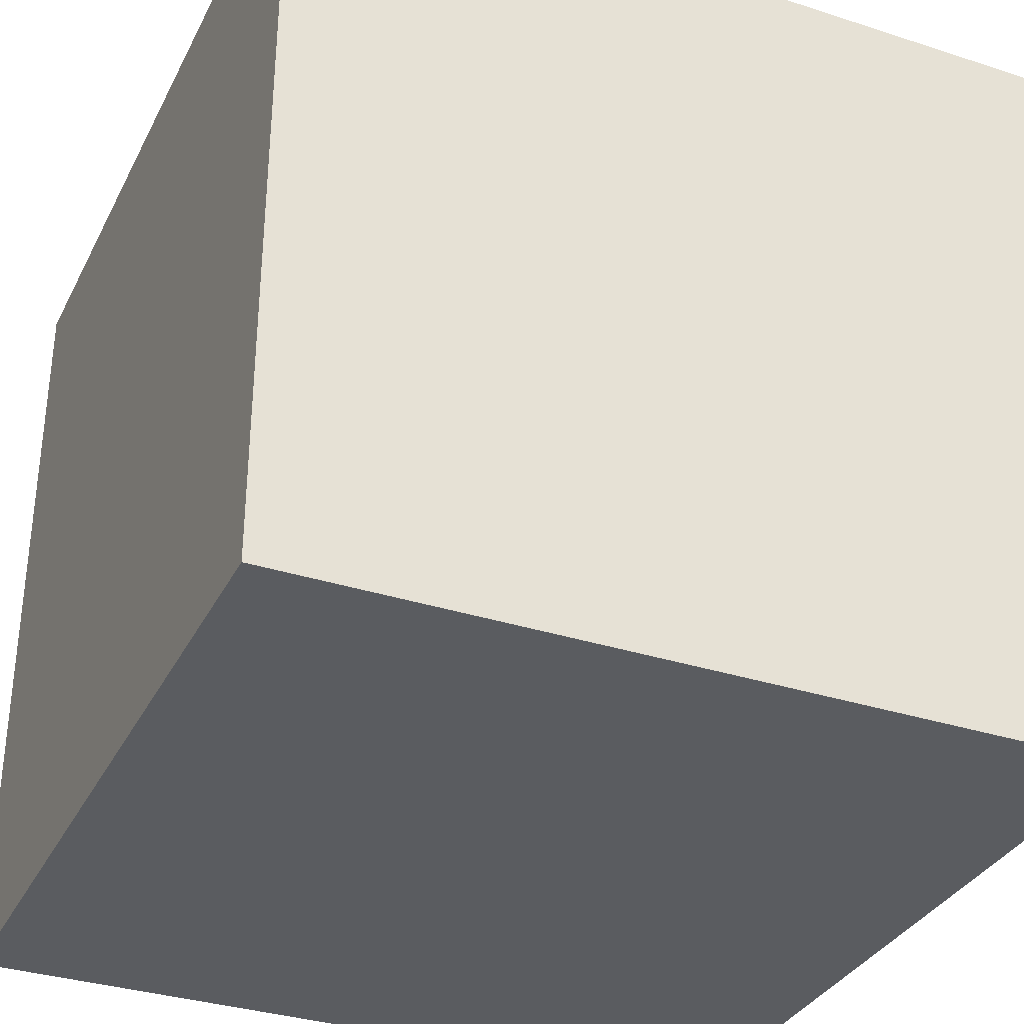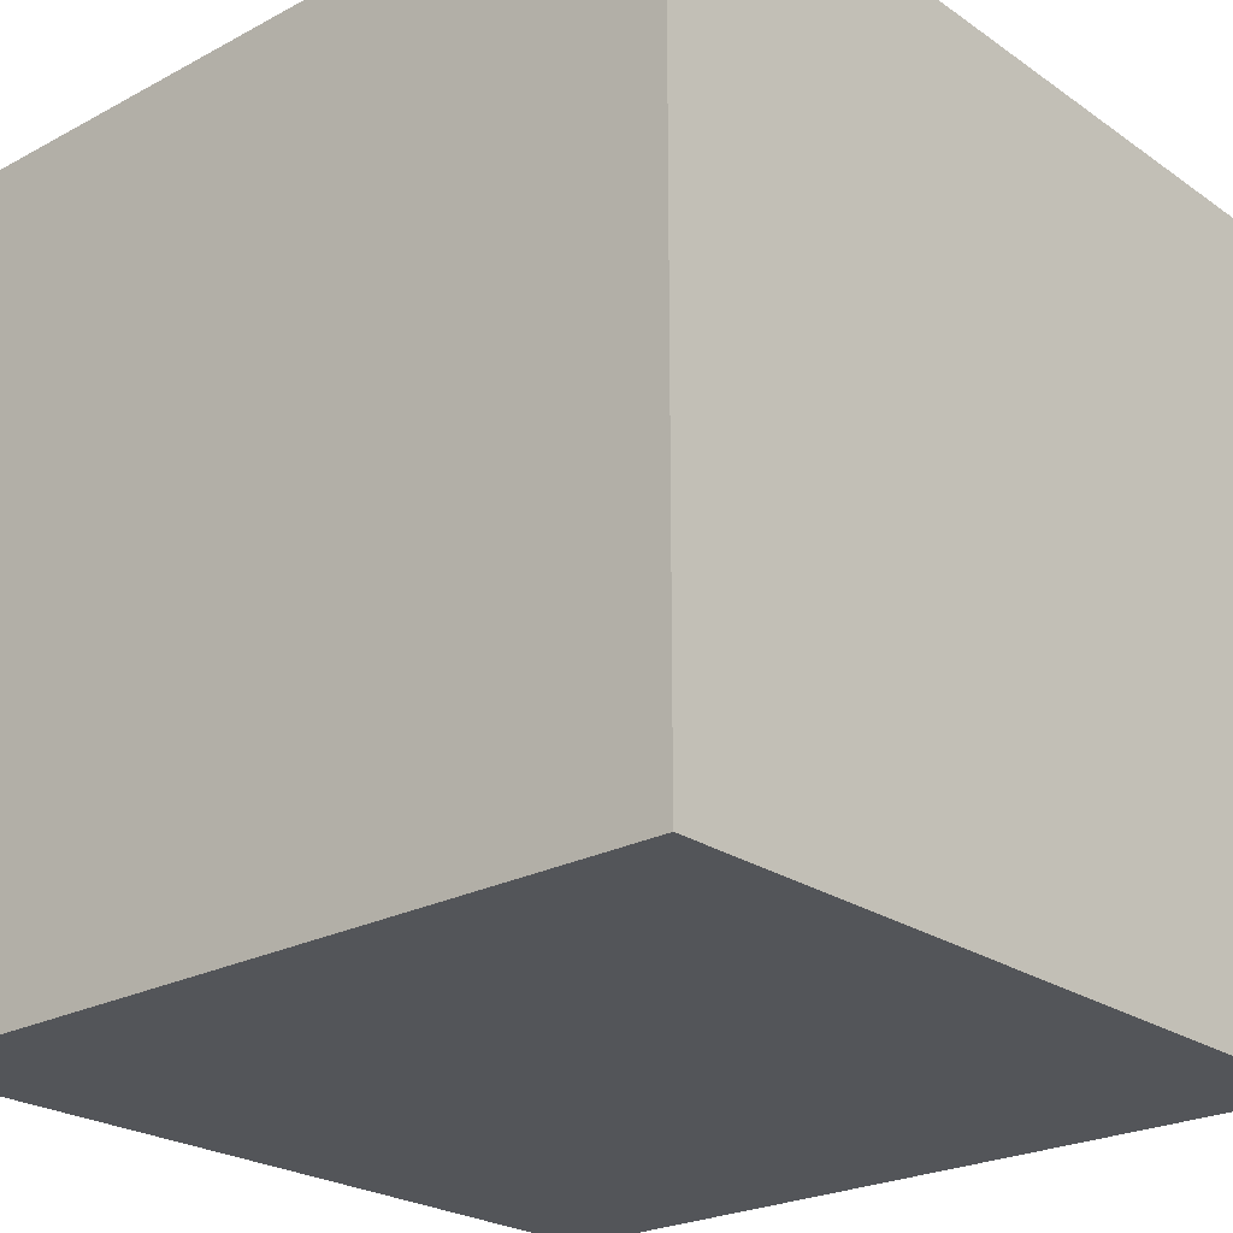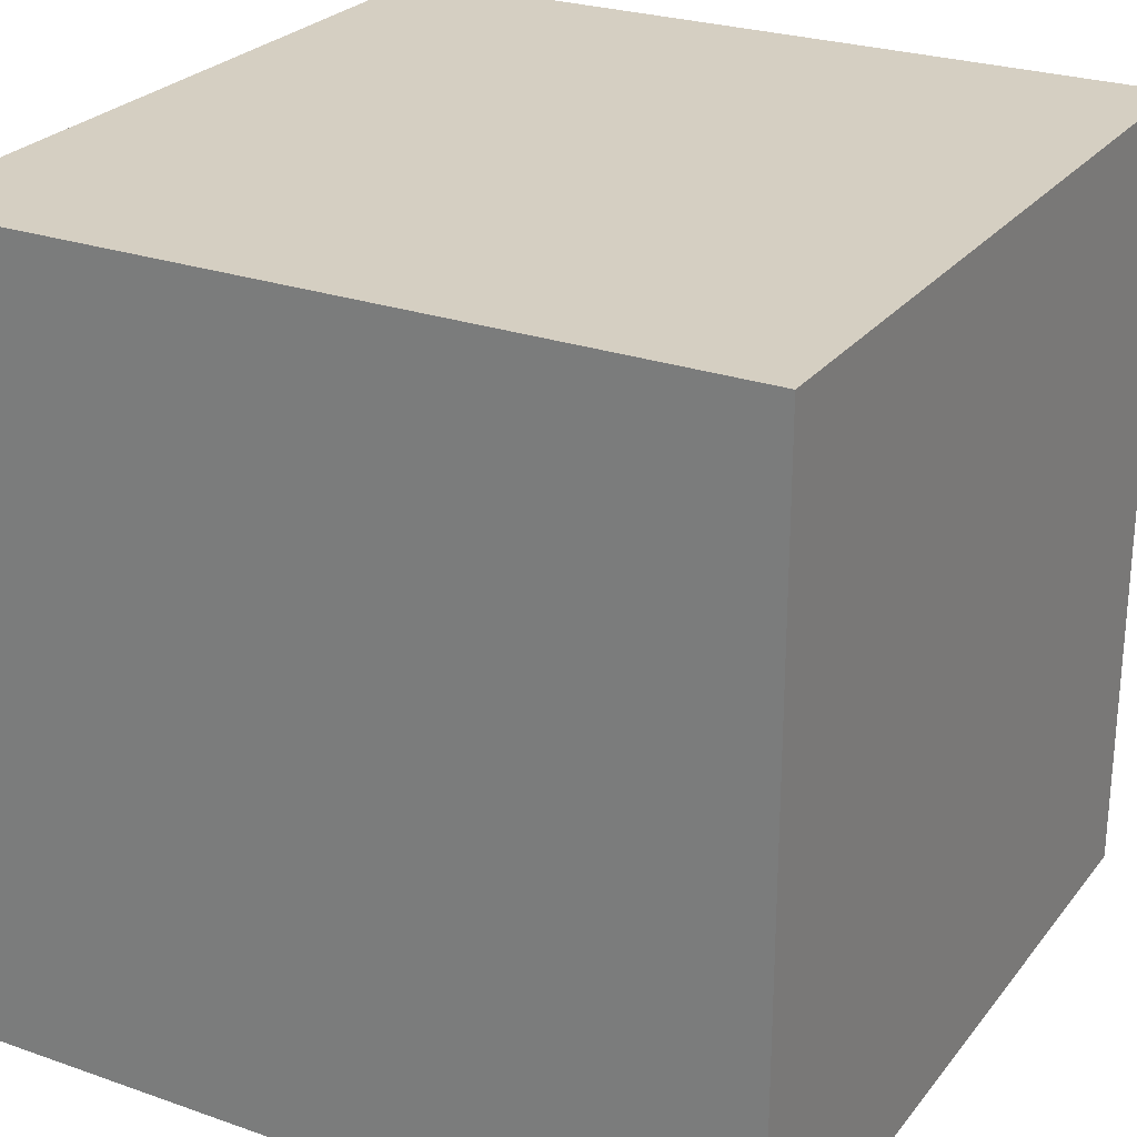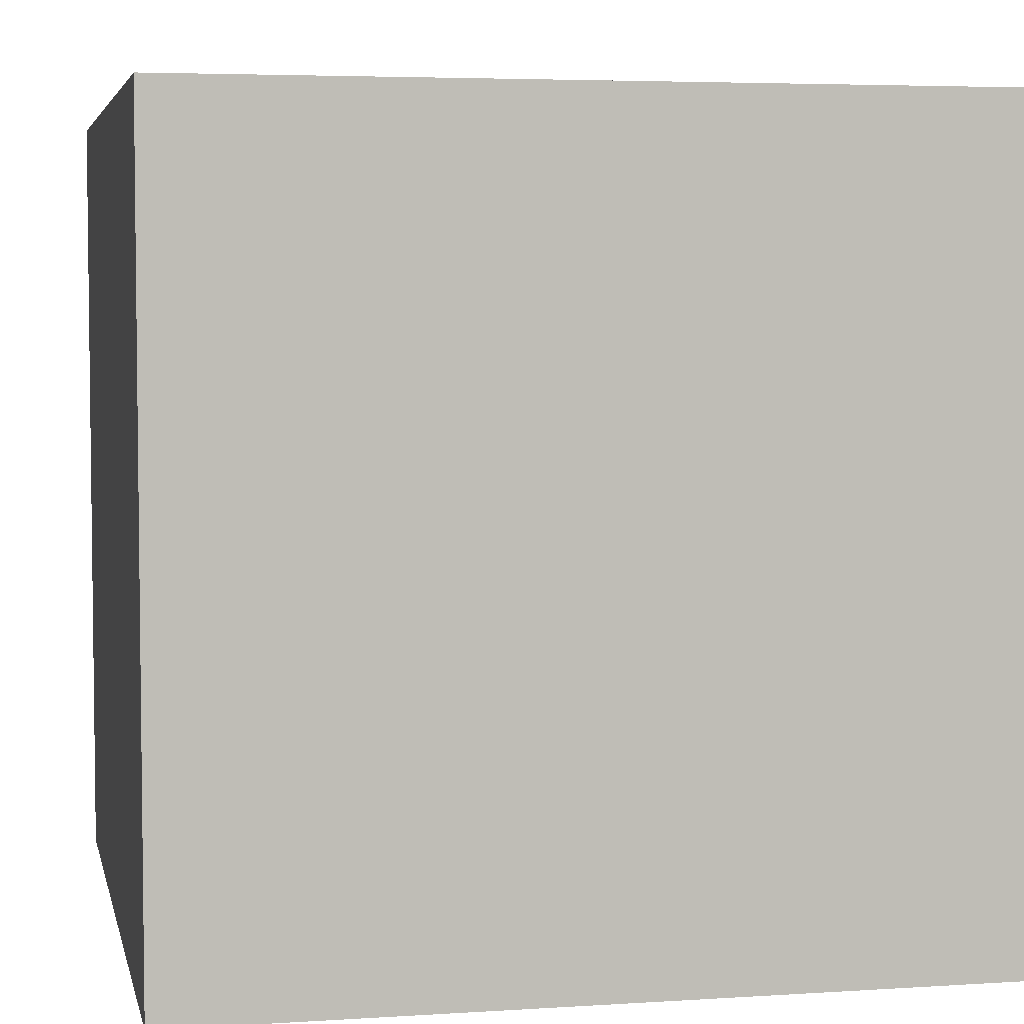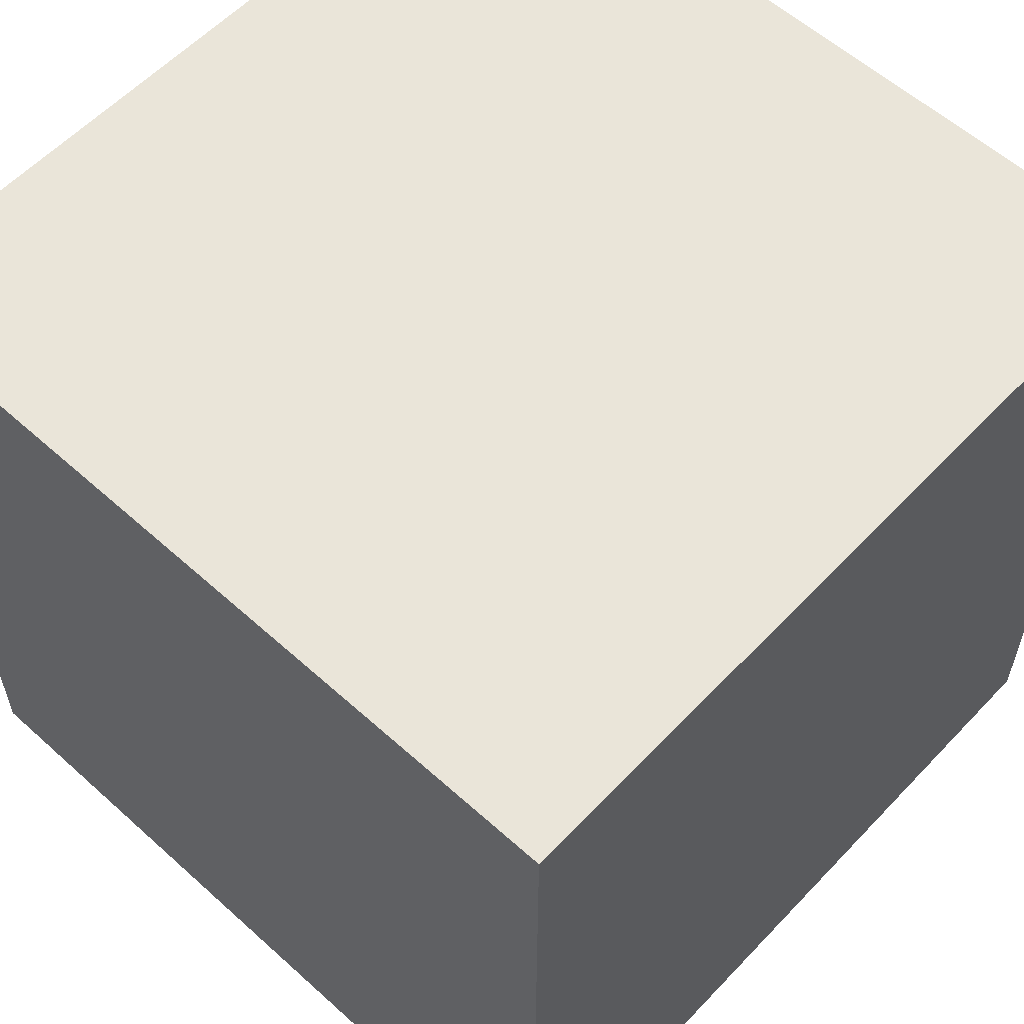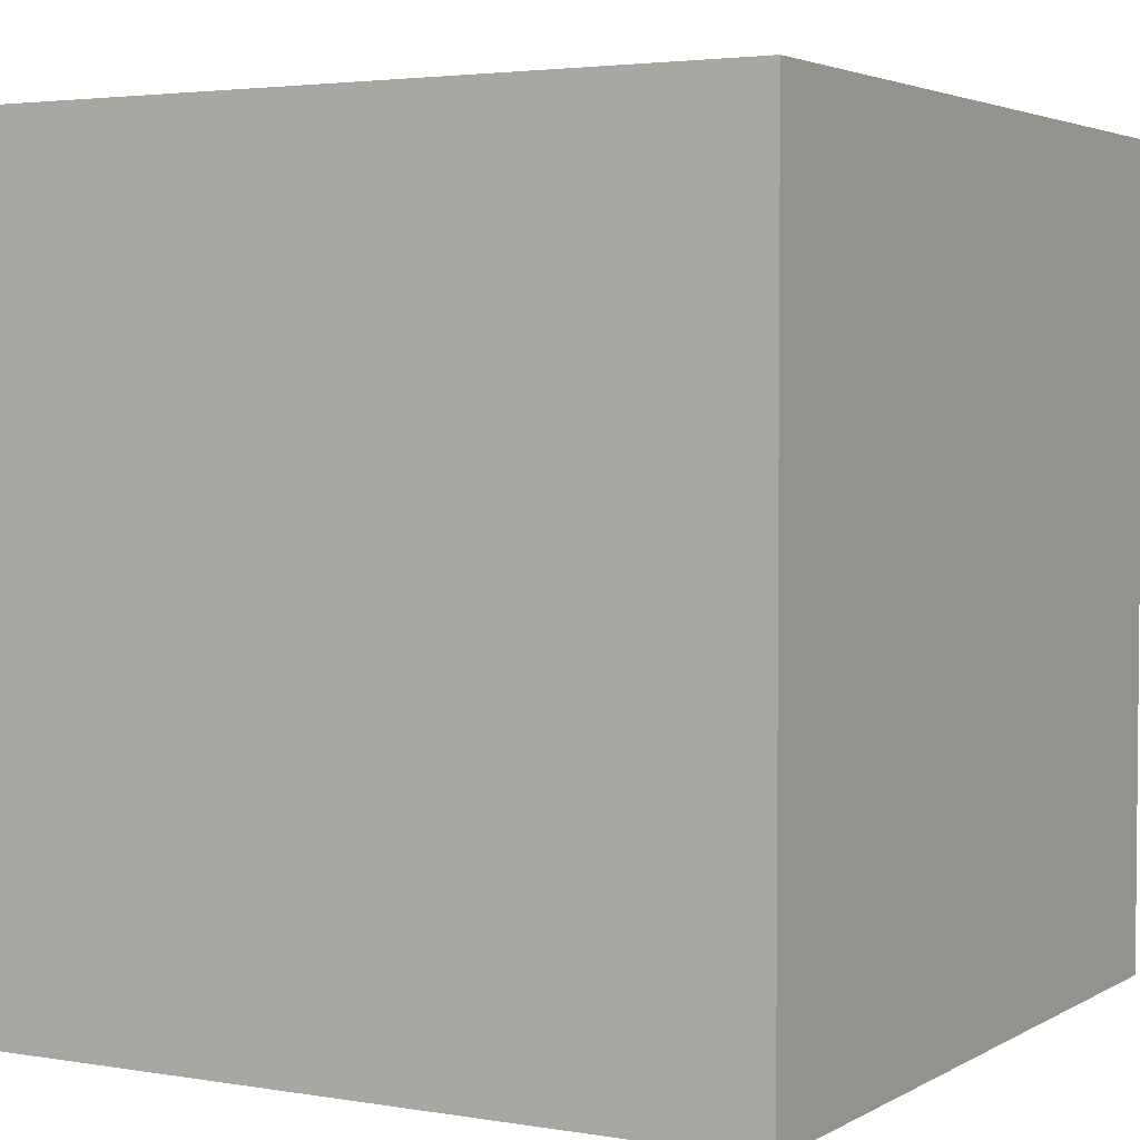
<metadata>
{"format":"obj","ext":"obj","renderer":"f3d","projection":"perspective","resolution":1024,"background":"white","views":[{"elev":-33.9,"azim":-113.7,"up":"+Z"},{"elev":-24.1,"azim":-48.6,"up":"+Y"},{"elev":25.9,"azim":-150.9,"up":"+Z"},{"elev":4.7,"azim":-101.8,"up":"+Y"},{"elev":58.3,"azim":-137.1,"up":"+Z"},{"elev":3.3,"azim":119.6,"up":"+Y"}]}
</metadata>
<code>
o grass_checkered
v -0.5 0.3 0.5
v -0.5 -0.5 -0.5
v -0.5 -0.5 0.5
v -0.5 0.3 0.3
v -0.5 0.3 0.1
v -0.5 0.3 -0.1
v -0.5 0.3 -0.3
v -0.5 0.3 -0.5
v -0.5 0.5 0.5
v -0.5 0.5 0.3
v -0.5 0.5 0.1
v -0.5 0.5 -0.1
v -0.5 0.5 -0.3
v -0.5 0.5 -0.5
v 0.4 0.3 0.4
v 0.4 -0.4 -0.4
v 0.4 -0.4 0.4
v 0.4 0.3 0.3
v 0.4 0.3 0.1
v 0.4 0.3 -0.1
v 0.4 0.3 -0.3
v 0.4 0.3 -0.4
v 0.4 0.4 0.4
v 0.4 0.4 0.3
v 0.4 0.4 0.1
v 0.4 0.4 -0.1
v 0.4 0.4 -0.3
v 0.4 0.4 -0.4
v -0.4 -0.4 0.4
v -0.4 -0.4 -0.4
v -0.4 0.3 0.4
v -0.4 0.3 0.3
v -0.4 0.3 0.1
v -0.4 0.3 -0.1
v -0.4 0.3 -0.3
v -0.4 0.3 -0.4
v -0.4 0.4 0.4
v -0.4 0.4 0.3
v -0.4 0.4 0.1
v -0.4 0.4 -0.1
v -0.4 0.4 -0.3
v -0.4 0.4 -0.4
v 0.5 -0.5 0.5
v 0.5 -0.5 -0.5
v 0.5 0.3 0.5
v 0.5 0.3 0.3
v 0.5 0.3 0.1
v 0.5 0.3 -0.1
v 0.5 0.3 -0.3
v 0.5 0.3 -0.5
v 0.5 0.5 0.5
v 0.5 0.5 0.3
v 0.5 0.5 0.1
v 0.5 0.5 -0.1
v 0.5 0.5 -0.3
v 0.5 0.5 -0.5
v -0.3 0.3 0.5
v -0.5 0.3 0.5
v -0.5 -0.5 0.5
v -0.5 0.5 0.5
v -0.3 0.5 0.5
v -0.1 0.3 0.5
v -0.1 0.5 0.5
v 0.1 0.3 0.5
v 0.1 0.5 0.5
v 0.3 0.3 0.5
v 0.3 0.5 0.5
v 0.5 -0.5 0.5
v 0.5 0.3 0.5
v 0.5 0.5 0.5
v -0.3 0.3 -0.4
v -0.4 0.3 -0.4
v -0.4 -0.4 -0.4
v -0.4 0.4 -0.4
v -0.3 0.4 -0.4
v -0.1 0.3 -0.4
v -0.1 0.4 -0.4
v 0.1 0.3 -0.4
v 0.1 0.4 -0.4
v 0.3 0.3 -0.4
v 0.3 0.4 -0.4
v 0.4 -0.4 -0.4
v 0.4 0.3 -0.4
v 0.4 0.4 -0.4
v -0.4 -0.4 0.4
v -0.4 0.3 0.4
v -0.3 0.3 0.4
v -0.4 0.4 0.4
v -0.3 0.4 0.4
v -0.1 0.3 0.4
v -0.1 0.4 0.4
v 0.1 0.3 0.4
v 0.1 0.4 0.4
v 0.3 0.3 0.4
v 0.3 0.4 0.4
v 0.4 -0.4 0.4
v 0.4 0.3 0.4
v 0.4 0.4 0.4
v -0.5 -0.5 -0.5
v -0.5 0.3 -0.5
v -0.3 0.3 -0.5
v -0.5 0.5 -0.5
v -0.3 0.5 -0.5
v -0.1 0.3 -0.5
v -0.1 0.5 -0.5
v 0.1 0.3 -0.5
v 0.1 0.5 -0.5
v 0.3 0.3 -0.5
v 0.3 0.5 -0.5
v 0.5 -0.5 -0.5
v 0.5 0.3 -0.5
v 0.5 0.5 -0.5
v -0.5 -0.5 -0.5
v 0.5 -0.5 0.5
v -0.5 -0.5 0.5
v 0.5 -0.5 -0.5
v -0.4 0.4 0.3
v -0.3 0.4 0.4
v -0.4 0.4 0.4
v -0.3 0.4 0.3
v -0.1 0.4 0.4
v -0.1 0.4 0.3
v 0.1 0.4 0.4
v 0.1 0.4 0.3
v 0.3 0.4 0.4
v 0.3 0.4 0.3
v 0.4 0.4 0.4
v 0.4 0.4 0.3
v -0.4 0.4 0.1
v -0.3 0.4 0.1
v -0.1 0.4 0.1
v 0.1 0.4 0.1
v 0.3 0.4 0.1
v 0.4 0.4 0.1
v -0.4 0.4 -0.1
v -0.3 0.4 -0.1
v -0.1 0.4 -0.1
v 0.1 0.4 -0.1
v 0.3 0.4 -0.1
v 0.4 0.4 -0.1
v -0.4 0.4 -0.3
v -0.3 0.4 -0.3
v -0.1 0.4 -0.3
v 0.1 0.4 -0.3
v 0.3 0.4 -0.3
v 0.4 0.4 -0.3
v -0.4 0.4 -0.4
v -0.3 0.4 -0.4
v -0.1 0.4 -0.4
v 0.1 0.4 -0.4
v 0.3 0.4 -0.4
v 0.4 0.4 -0.4
v -0.4 -0.4 0.4
v 0.4 -0.4 0.4
v -0.4 -0.4 -0.4
v 0.4 -0.4 -0.4
v -0.5 0.5 0.5
v -0.3 0.5 0.5
v -0.5 0.5 0.3
v -0.1 0.5 0.5
v -0.3 0.5 0.3
v 0.1 0.5 0.5
v -0.1 0.5 0.3
v 0.3 0.5 0.5
v 0.1 0.5 0.3
v 0.5 0.5 0.5
v 0.3 0.5 0.3
v 0.5 0.5 0.3
v -0.5 0.5 0.1
v -0.3 0.5 0.1
v -0.1 0.5 0.1
v 0.1 0.5 0.1
v 0.3 0.5 0.1
v 0.5 0.5 0.1
v -0.5 0.5 -0.1
v -0.3 0.5 -0.1
v -0.1 0.5 -0.1
v 0.1 0.5 -0.1
v 0.3 0.5 -0.1
v 0.5 0.5 -0.1
v -0.5 0.5 -0.3
v -0.3 0.5 -0.3
v -0.1 0.5 -0.3
v 0.1 0.5 -0.3
v 0.3 0.5 -0.3
v 0.5 0.5 -0.3
v -0.5 0.5 -0.5
v -0.3 0.5 -0.5
v -0.1 0.5 -0.5
v 0.1 0.5 -0.5
v 0.3 0.5 -0.5
v 0.5 0.5 -0.5
f 1 2 3
f 4 2 1
f 5 2 4
f 6 2 5
f 7 2 6
f 8 2 7
f 9 4 1
f 10 5 4
f 10 4 9
f 11 6 5
f 11 5 10
f 12 7 6
f 12 6 11
f 13 8 7
f 13 7 12
f 14 8 13
f 15 16 17
f 18 16 15
f 19 16 18
f 20 16 19
f 21 16 20
f 22 16 21
f 23 18 15
f 24 19 18
f 24 18 23
f 25 20 19
f 25 19 24
f 26 21 20
f 26 20 25
f 27 22 21
f 27 21 26
f 28 22 27
f 29 30 31
f 31 30 32
f 32 30 33
f 33 30 34
f 34 30 35
f 35 30 36
f 31 32 37
f 32 33 38
f 37 32 38
f 33 34 39
f 38 33 39
f 34 35 40
f 39 34 40
f 35 36 41
f 40 35 41
f 41 36 42
f 43 44 45
f 45 44 46
f 46 44 47
f 47 44 48
f 48 44 49
f 49 44 50
f 45 46 51
f 46 47 52
f 51 46 52
f 47 48 53
f 52 47 53
f 48 49 54
f 53 48 54
f 49 50 55
f 54 49 55
f 55 50 56
f 57 58 59
f 57 60 58
f 61 60 57
f 62 57 59
f 62 61 57
f 63 61 62
f 64 62 59
f 64 63 62
f 65 63 64
f 66 64 59
f 66 65 64
f 67 65 66
f 68 66 59
f 69 67 66
f 69 66 68
f 70 67 69
f 71 72 73
f 71 74 72
f 75 74 71
f 76 71 73
f 76 75 71
f 77 75 76
f 78 76 73
f 78 77 76
f 79 77 78
f 80 78 73
f 80 79 78
f 81 79 80
f 82 80 73
f 83 81 80
f 83 80 82
f 84 81 83
f 85 86 87
f 86 88 87
f 87 88 89
f 85 87 90
f 87 89 90
f 90 89 91
f 85 90 92
f 90 91 92
f 92 91 93
f 85 92 94
f 92 93 94
f 94 93 95
f 85 94 96
f 94 95 97
f 96 94 97
f 97 95 98
f 99 100 101
f 100 102 101
f 101 102 103
f 99 101 104
f 101 103 104
f 104 103 105
f 99 104 106
f 104 105 106
f 106 105 107
f 99 106 108
f 106 107 108
f 108 107 109
f 99 108 110
f 108 109 111
f 110 108 111
f 111 109 112
f 113 114 115
f 116 114 113
f 117 118 119
f 120 121 118
f 120 118 117
f 122 123 121
f 122 121 120
f 124 125 123
f 124 123 122
f 126 127 125
f 126 125 124
f 128 127 126
f 129 120 117
f 130 122 120
f 130 120 129
f 131 124 122
f 131 122 130
f 132 126 124
f 132 124 131
f 133 128 126
f 133 126 132
f 134 128 133
f 135 130 129
f 136 131 130
f 136 130 135
f 137 132 131
f 137 131 136
f 138 133 132
f 138 132 137
f 139 134 133
f 139 133 138
f 140 134 139
f 141 136 135
f 142 137 136
f 142 136 141
f 143 138 137
f 143 137 142
f 144 139 138
f 144 138 143
f 145 140 139
f 145 139 144
f 146 140 145
f 147 142 141
f 148 143 142
f 148 142 147
f 149 144 143
f 149 143 148
f 150 145 144
f 150 144 149
f 151 146 145
f 151 145 150
f 152 146 151
f 153 154 155
f 155 154 156
f 157 158 159
f 158 160 161
f 159 158 161
f 160 162 163
f 161 160 163
f 162 164 165
f 163 162 165
f 164 166 167
f 165 164 167
f 167 166 168
f 159 161 169
f 161 163 170
f 169 161 170
f 163 165 171
f 170 163 171
f 165 167 172
f 171 165 172
f 167 168 173
f 172 167 173
f 173 168 174
f 169 170 175
f 170 171 176
f 175 170 176
f 171 172 177
f 176 171 177
f 172 173 178
f 177 172 178
f 173 174 179
f 178 173 179
f 179 174 180
f 175 176 181
f 176 177 182
f 181 176 182
f 177 178 183
f 182 177 183
f 178 179 184
f 183 178 184
f 179 180 185
f 184 179 185
f 185 180 186
f 181 182 187
f 182 183 188
f 187 182 188
f 183 184 189
f 188 183 189
f 184 185 190
f 189 184 190
f 185 186 191
f 190 185 191
f 191 186 192

</code>
